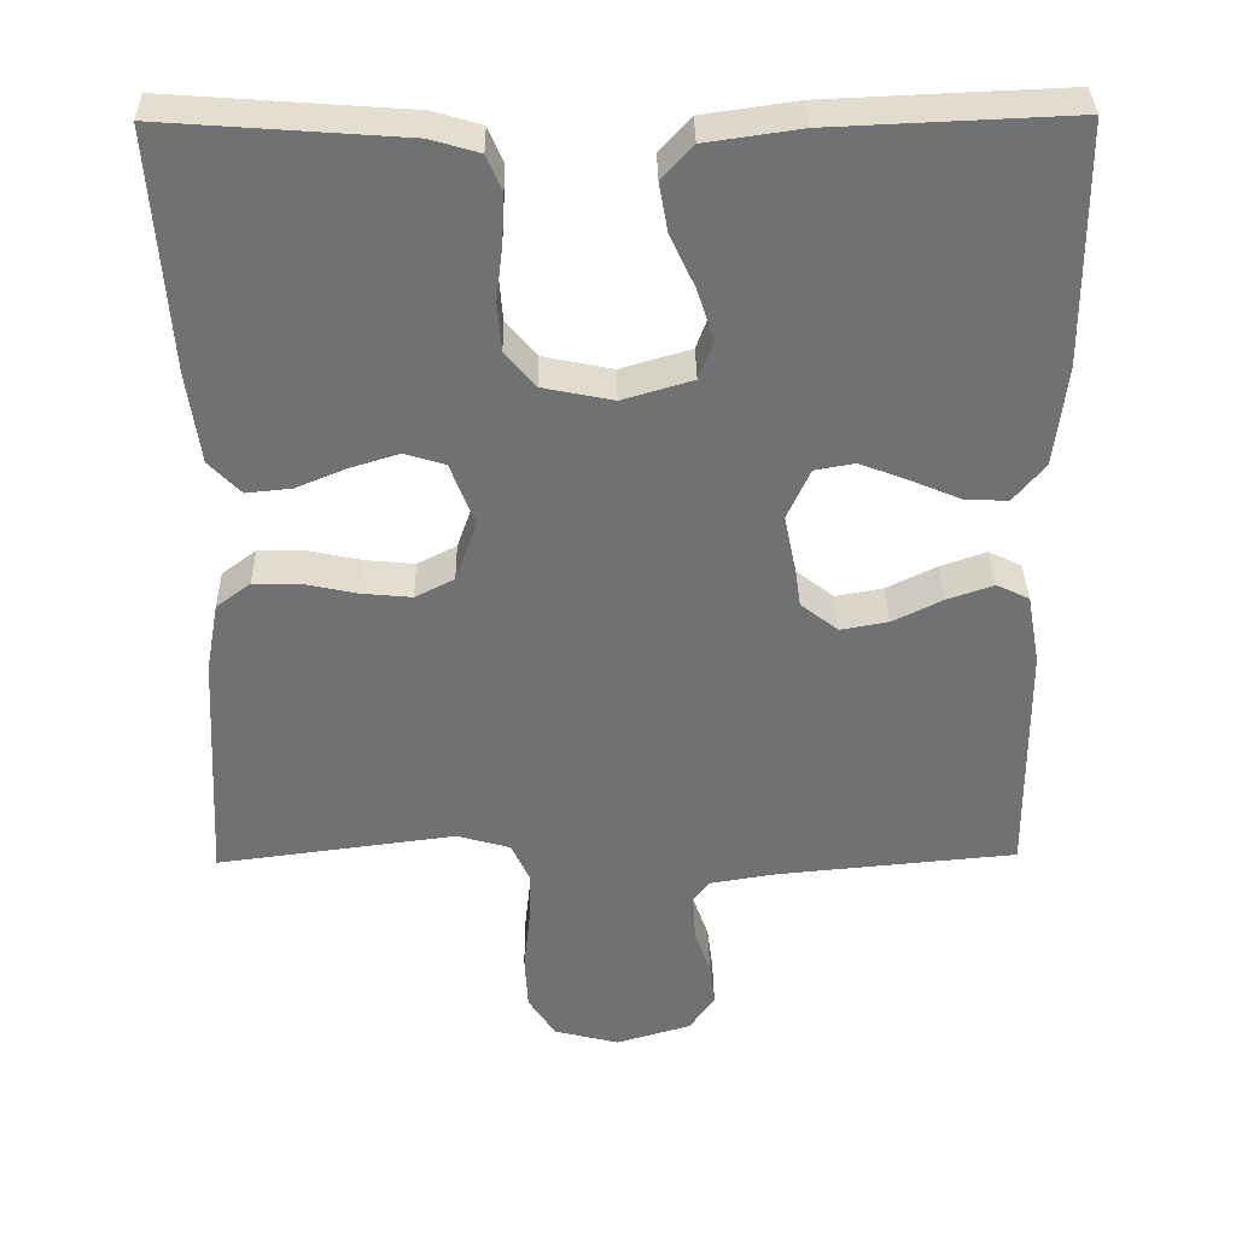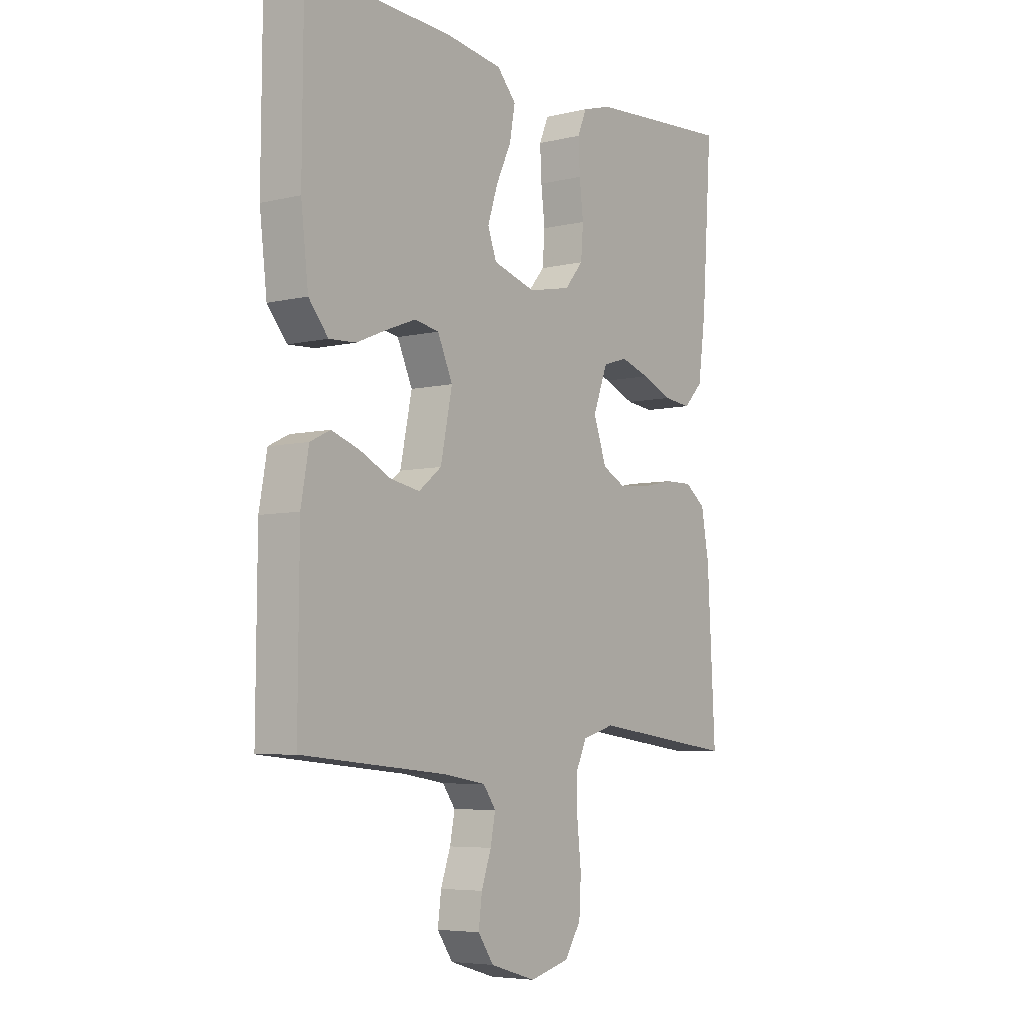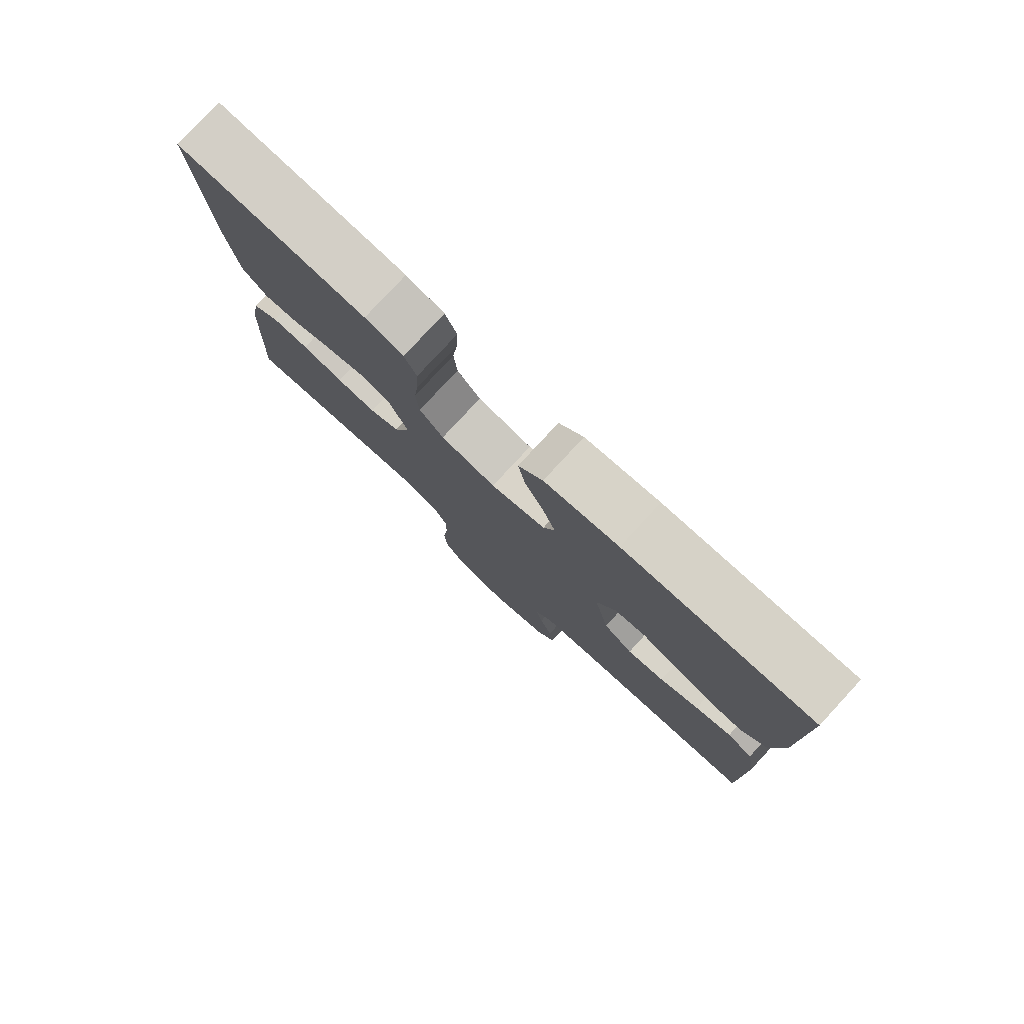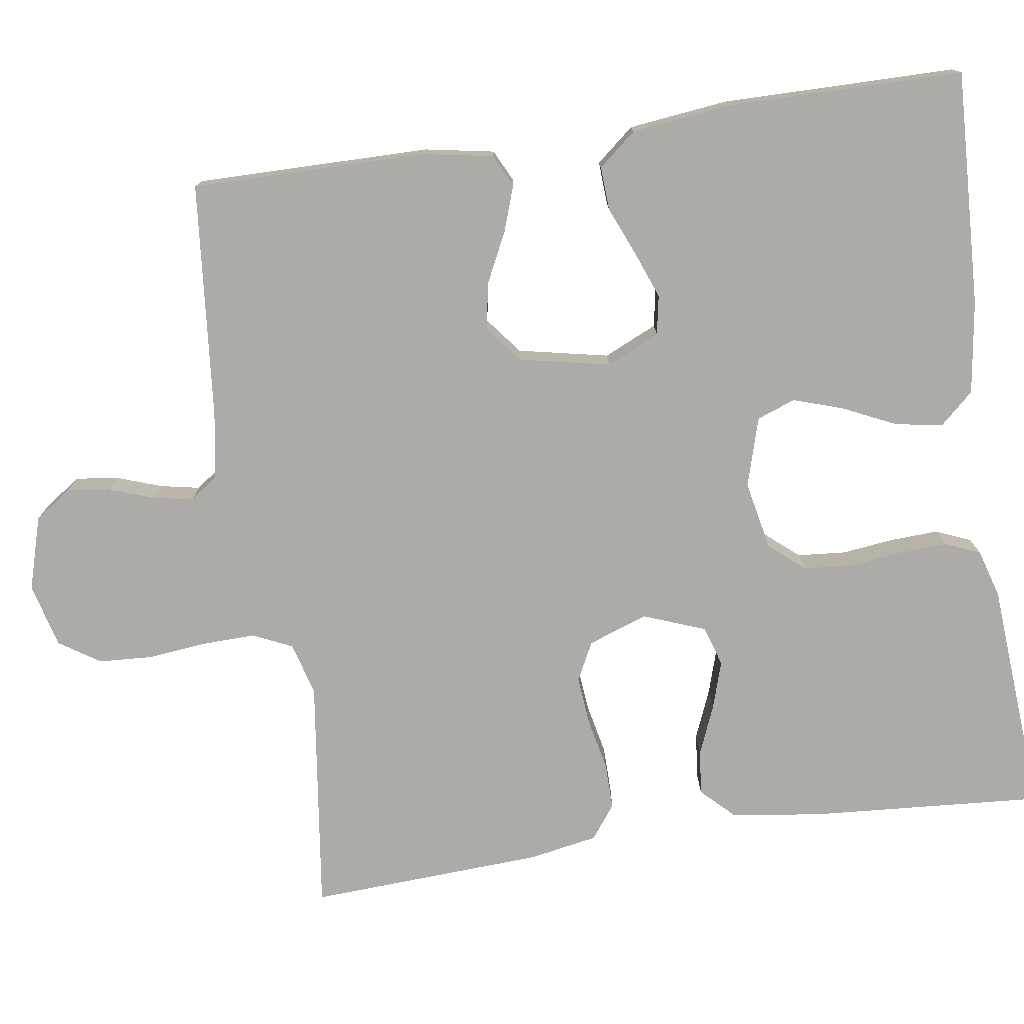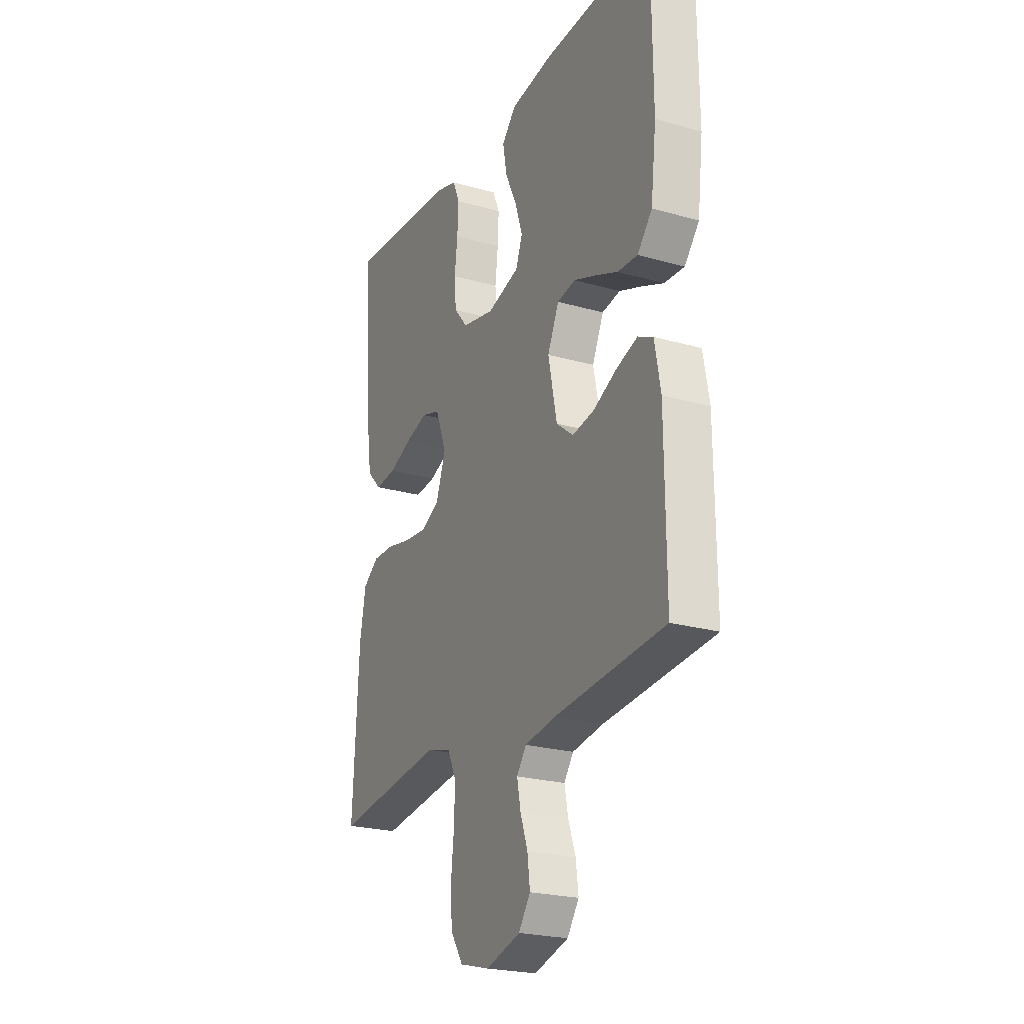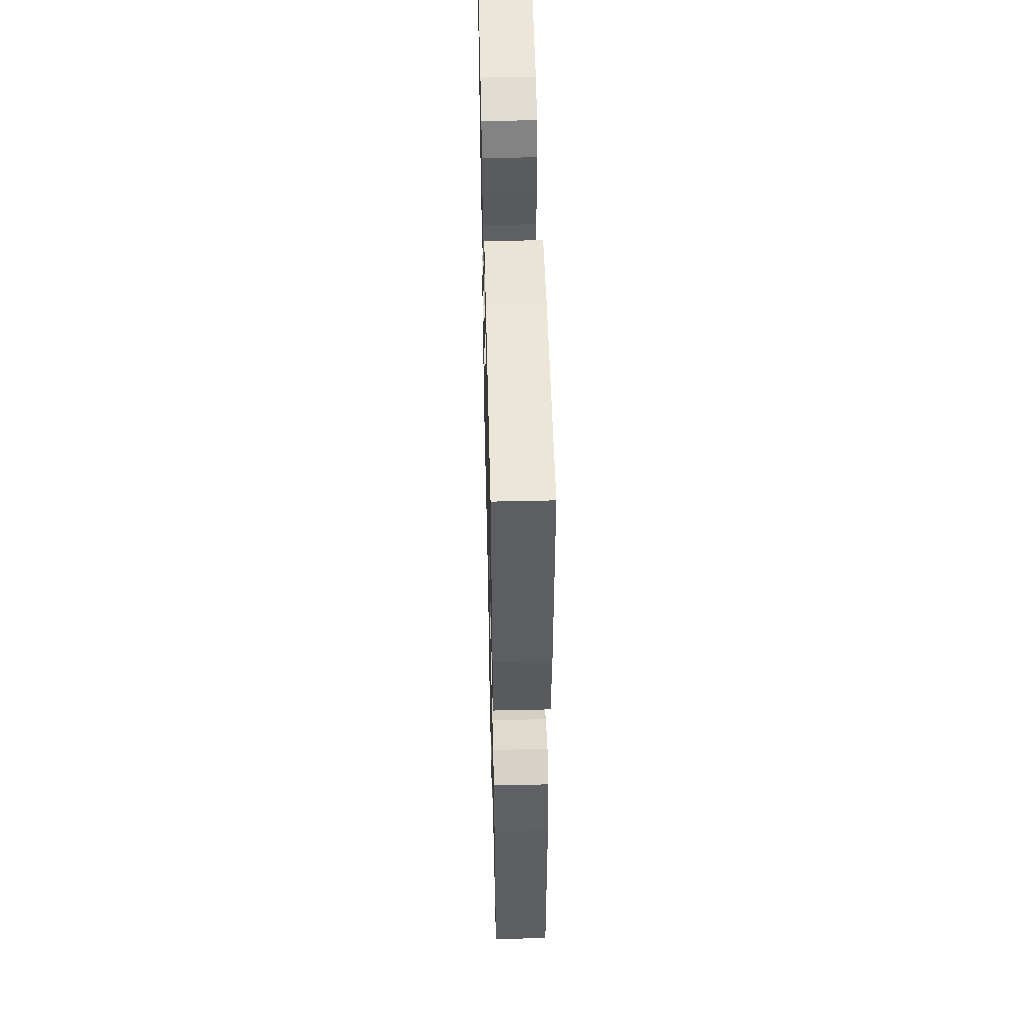
<metadata>
{"format":"obj","ext":"obj","renderer":"f3d","projection":"perspective","resolution":1024,"background":"white","views":[{"elev":35.0,"azim":179.1,"up":"+Z"},{"elev":-5.8,"azim":-54.1,"up":"+Z"},{"elev":79.4,"azim":-137.2,"up":"+Z"},{"elev":-76.4,"azim":-81.6,"up":"+Y"},{"elev":-23.3,"azim":-115.8,"up":"+Z"},{"elev":52.0,"azim":-91.4,"up":"+Z"}]}
</metadata>
<code>
v -0.5 0.07 -0.5
v -0.498 0.07 -0.2
v -0.482 0.07 -0.111
v -0.441 0.07 -0.091
v -0.383 0.07 -0.111
v -0.32 0.07 -0.142
v -0.26 0.07 -0.153
v -0.213 0.07 -0.116
v -0.189 0.07 0
v -0.22 0.07 0.068
v -0.27 0.07 0.077
v -0.33 0.07 0.054
v -0.392 0.07 0.028
v -0.447 0.07 0.025
v -0.487 0.07 0.073
v -0.502 0.07 0.2
v -0.5 0.07 0.5
v -0.2 0.07 0.487
v -0.082 0.07 0.47
v -0.043 0.07 0.427
v -0.054 0.07 0.366
v -0.085 0.07 0.3
v -0.106 0.07 0.236
v -0.088 0.07 0.187
v 0 0.07 0.161
v 0.088 0.07 0.179
v 0.126 0.07 0.224
v 0.131 0.07 0.286
v 0.123 0.07 0.353
v 0.12 0.07 0.415
v 0.139 0.07 0.46
v 0.2 0.07 0.478
v 0.5 0.07 0.5
v 0.479 0.07 0.2
v 0.463 0.07 0.085
v 0.423 0.07 0.044
v 0.366 0.07 0.05
v 0.303 0.07 0.076
v 0.242 0.07 0.095
v 0.191 0.07 0.079
v 0.161 0.07 0
v 0.188 0.07 -0.076
v 0.237 0.07 -0.101
v 0.3 0.07 -0.095
v 0.366 0.07 -0.081
v 0.425 0.07 -0.08
v 0.468 0.07 -0.112
v 0.484 0.07 -0.2
v 0.5 0.07 -0.5
v 0.2 0.07 -0.461
v 0.133 0.07 -0.48
v 0.11 0.07 -0.53
v 0.112 0.07 -0.598
v 0.12 0.07 -0.673
v 0.116 0.07 -0.742
v 0.082 0.07 -0.794
v 0 0.07 -0.815
v -0.094 0.07 -0.787
v -0.126 0.07 -0.741
v -0.119 0.07 -0.686
v -0.099 0.07 -0.629
v -0.089 0.07 -0.578
v -0.115 0.07 -0.542
v -0.2 0.07 -0.528
v -0.5 0 -0.5
v -0.498 0 -0.2
v -0.482 0 -0.111
v -0.441 0 -0.091
v -0.383 0 -0.111
v -0.32 0 -0.142
v -0.26 0 -0.153
v -0.213 0 -0.116
v -0.189 0 0
v -0.22 0 0.068
v -0.27 0 0.077
v -0.33 0 0.054
v -0.392 0 0.028
v -0.447 0 0.025
v -0.487 0 0.073
v -0.502 0 0.2
v -0.5 0 0.5
v -0.2 0 0.487
v -0.082 0 0.47
v -0.043 0 0.427
v -0.054 0 0.366
v -0.085 0 0.3
v -0.106 0 0.236
v -0.088 0 0.187
v 0 0 0.161
v 0.088 0 0.179
v 0.126 0 0.224
v 0.131 0 0.286
v 0.123 0 0.353
v 0.12 0 0.415
v 0.139 0 0.46
v 0.2 0 0.478
v 0.5 0 0.5
v 0.479 0 0.2
v 0.463 0 0.085
v 0.423 0 0.044
v 0.366 0 0.05
v 0.303 0 0.076
v 0.242 0 0.095
v 0.191 0 0.079
v 0.161 0 0
v 0.188 0 -0.076
v 0.237 0 -0.101
v 0.3 0 -0.095
v 0.366 0 -0.081
v 0.425 0 -0.08
v 0.468 0 -0.112
v 0.484 0 -0.2
v 0.5 0 -0.5
v 0.2 0 -0.461
v 0.133 0 -0.48
v 0.11 0 -0.53
v 0.112 0 -0.598
v 0.12 0 -0.673
v 0.116 0 -0.742
v 0.082 0 -0.794
v 0 0 -0.815
v -0.094 0 -0.787
v -0.126 0 -0.741
v -0.119 0 -0.686
v -0.099 0 -0.629
v -0.089 0 -0.578
v -0.115 0 -0.542
v -0.2 0 -0.528
f 58 59 60 61
f 58 61 62
f 57 58 62
f 56 57 62
f 53 54 55 56
f 52 53 56 62
f 51 52 62 63
f 47 48 49 50
f 44 45 46 47
f 43 44 47 50
f 42 43 50 51
f 35 36 37 38
f 35 38 39
f 34 35 39
f 33 34 39 40
f 31 32 33 40
f 28 29 30 31
f 19 20 21 22
f 19 22 23
f 18 19 23
f 17 18 23 24
f 15 16 17 24
f 12 13 14 15
f 11 12 15 24
f 3 4 5 6
f 1 2 3 6
f 64 1 6 7
f 63 64 7 8
f 41 42 51 63
f 41 63 8 9
f 28 31 40 41
f 27 28 41
f 26 27 41
f 25 26 41 9
f 10 11 24 25
f 9 10 25
f 125 124 123 122
f 126 125 122
f 126 122 121
f 126 121 120
f 120 119 118 117
f 126 120 117 116
f 127 126 116 115
f 114 113 112 111
f 111 110 109 108
f 114 111 108 107
f 115 114 107 106
f 102 101 100 99
f 103 102 99
f 103 99 98
f 104 103 98 97
f 104 97 96 95
f 95 94 93 92
f 86 85 84 83
f 87 86 83
f 87 83 82
f 88 87 82 81
f 88 81 80 79
f 79 78 77 76
f 88 79 76 75
f 70 69 68 67
f 70 67 66 65
f 71 70 65 128
f 72 71 128 127
f 127 115 106 105
f 73 72 127 105
f 105 104 95 92
f 105 92 91
f 105 91 90
f 73 105 90 89
f 89 88 75 74
f 89 74 73
f 1 65 66 2
f 2 66 67 3
f 3 67 68 4
f 4 68 69 5
f 5 69 70 6
f 6 70 71 7
f 7 71 72 8
f 8 72 73 9
f 9 73 74 10
f 10 74 75 11
f 11 75 76 12
f 12 76 77 13
f 13 77 78 14
f 14 78 79 15
f 15 79 80 16
f 16 80 81 17
f 17 81 82 18
f 18 82 83 19
f 19 83 84 20
f 20 84 85 21
f 21 85 86 22
f 22 86 87 23
f 23 87 88 24
f 24 88 89 25
f 25 89 90 26
f 26 90 91 27
f 27 91 92 28
f 28 92 93 29
f 29 93 94 30
f 30 94 95 31
f 31 95 96 32
f 32 96 97 33
f 33 97 98 34
f 34 98 99 35
f 35 99 100 36
f 36 100 101 37
f 37 101 102 38
f 38 102 103 39
f 39 103 104 40
f 40 104 105 41
f 41 105 106 42
f 42 106 107 43
f 43 107 108 44
f 44 108 109 45
f 45 109 110 46
f 46 110 111 47
f 47 111 112 48
f 48 112 113 49
f 49 113 114 50
f 50 114 115 51
f 51 115 116 52
f 52 116 117 53
f 53 117 118 54
f 54 118 119 55
f 55 119 120 56
f 56 120 121 57
f 57 121 122 58
f 58 122 123 59
f 59 123 124 60
f 60 124 125 61
f 61 125 126 62
f 62 126 127 63
f 63 127 128 64
f 64 128 65 1

</code>
